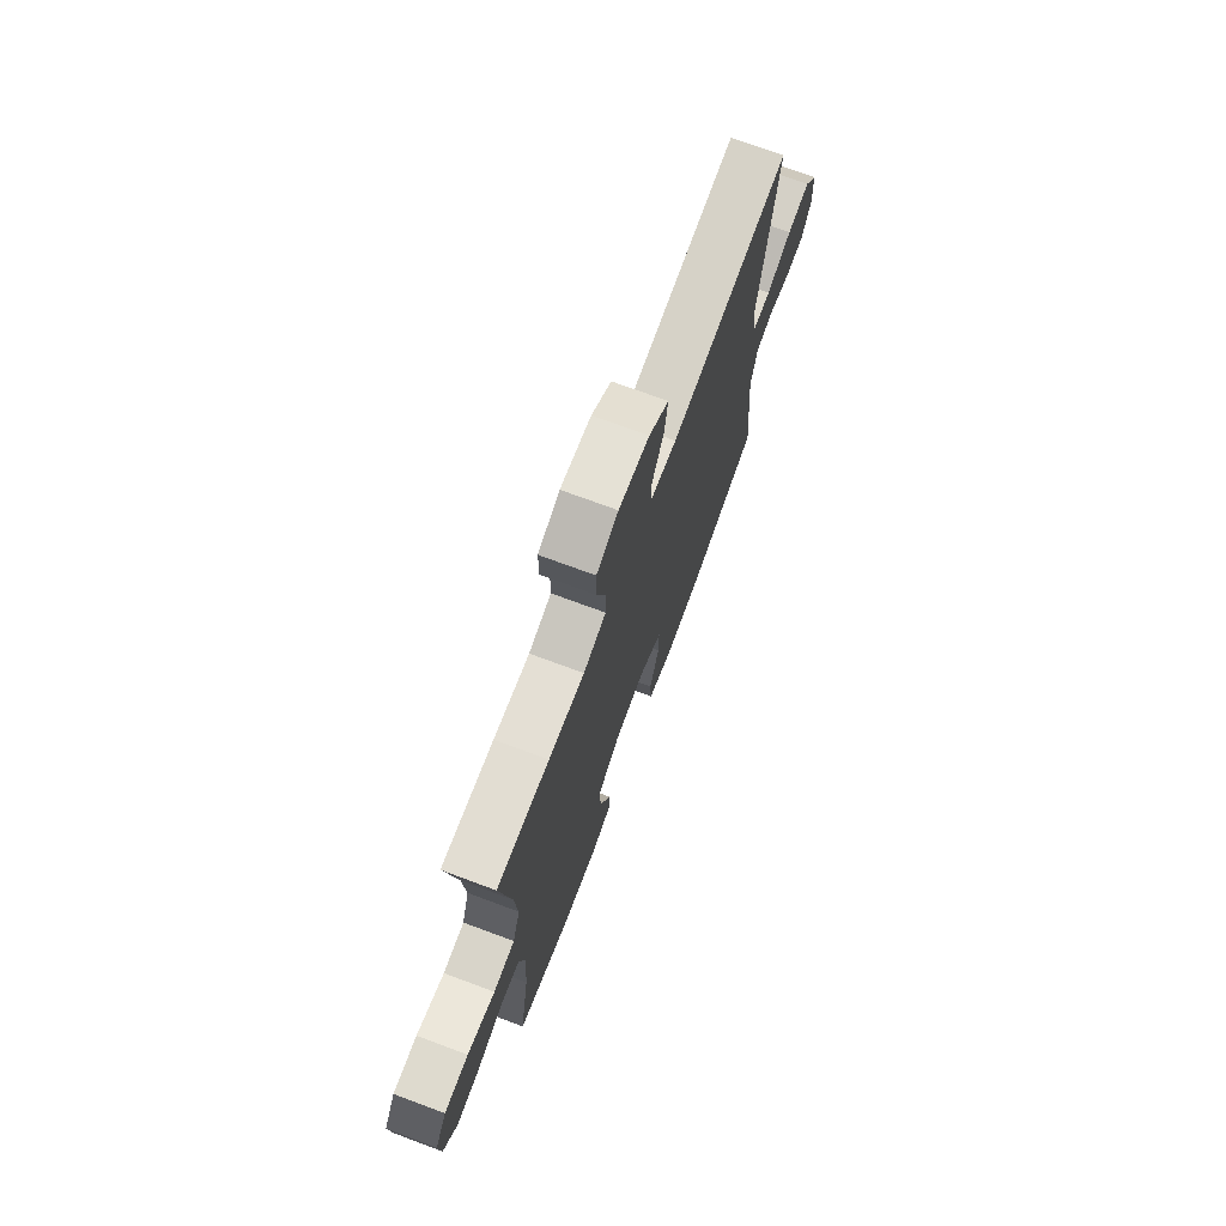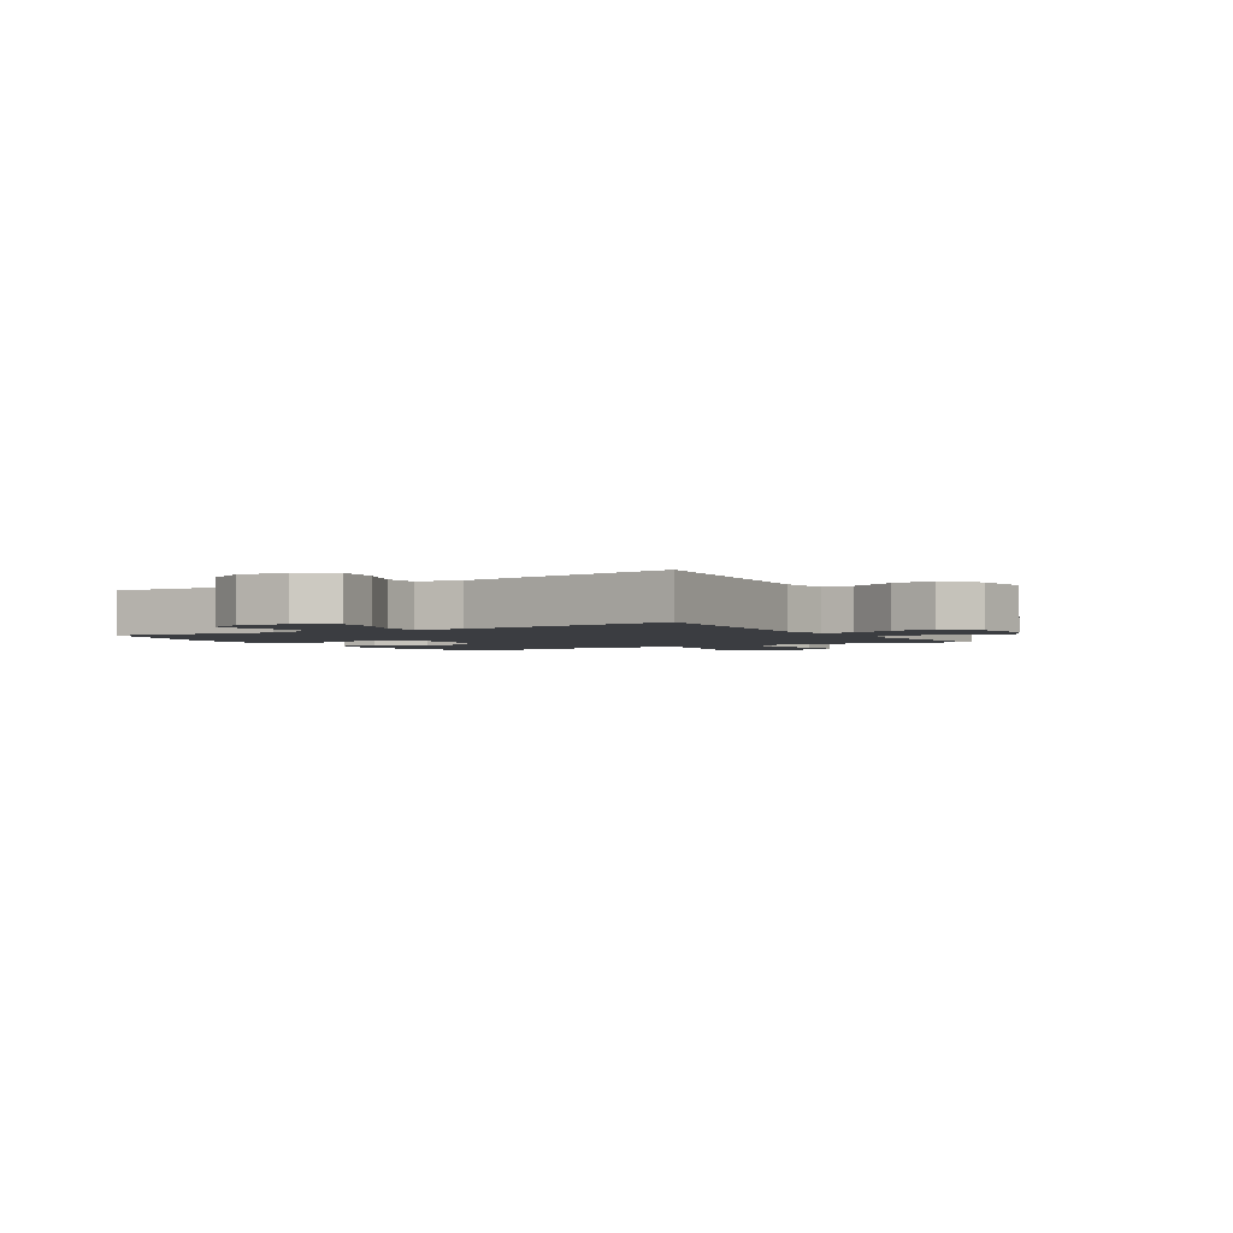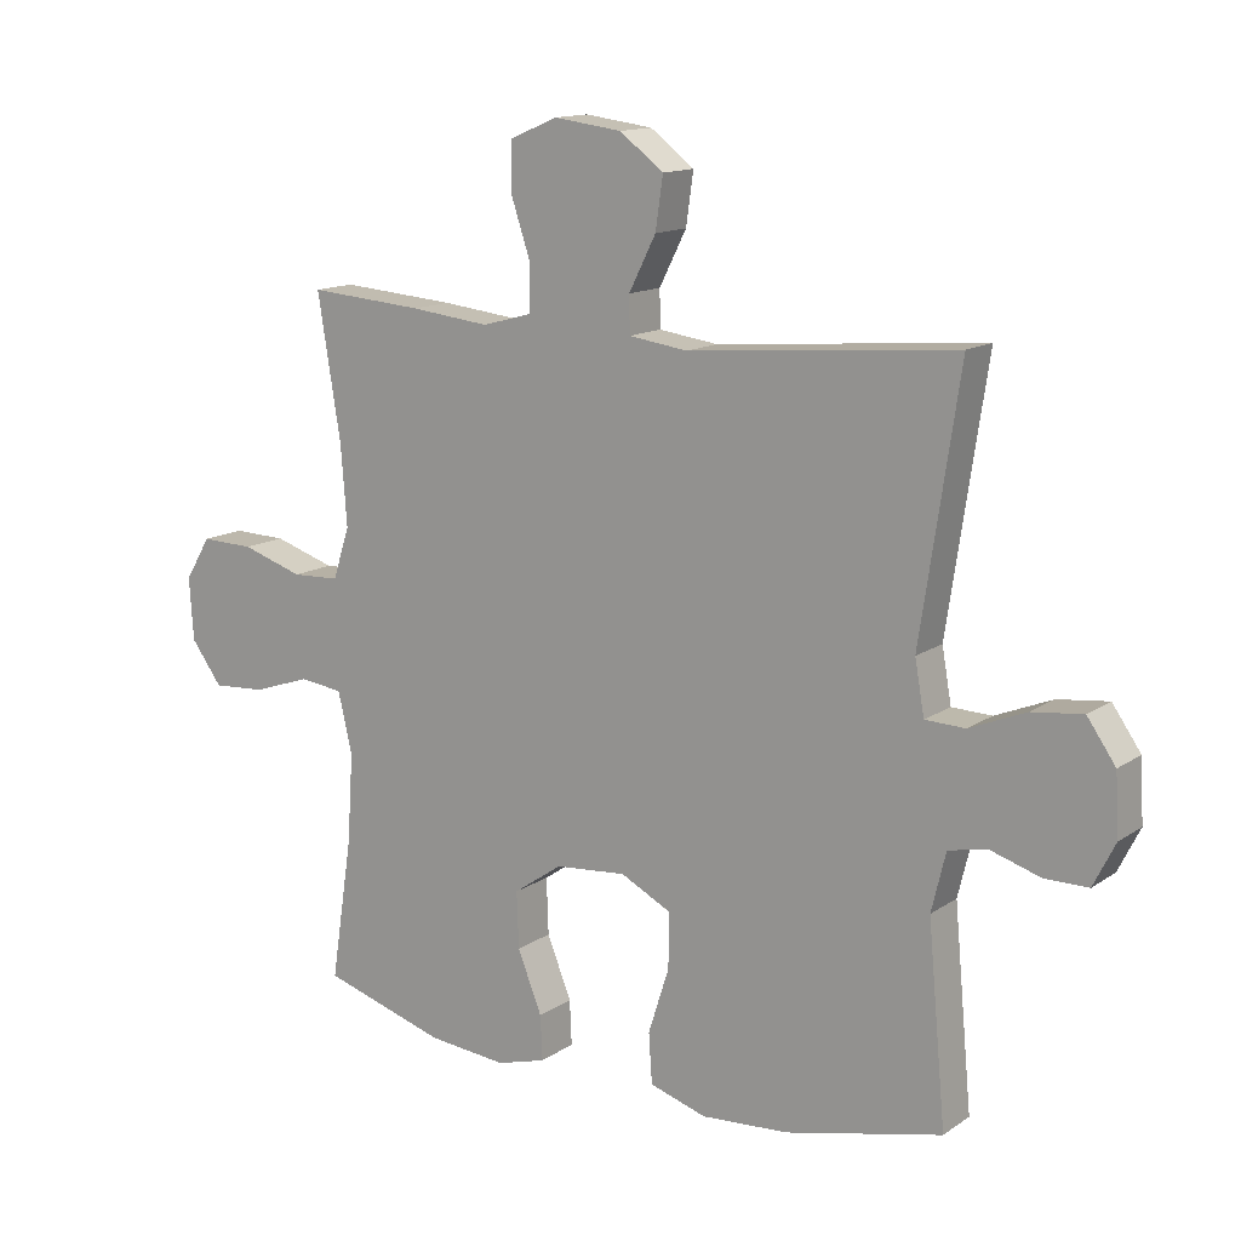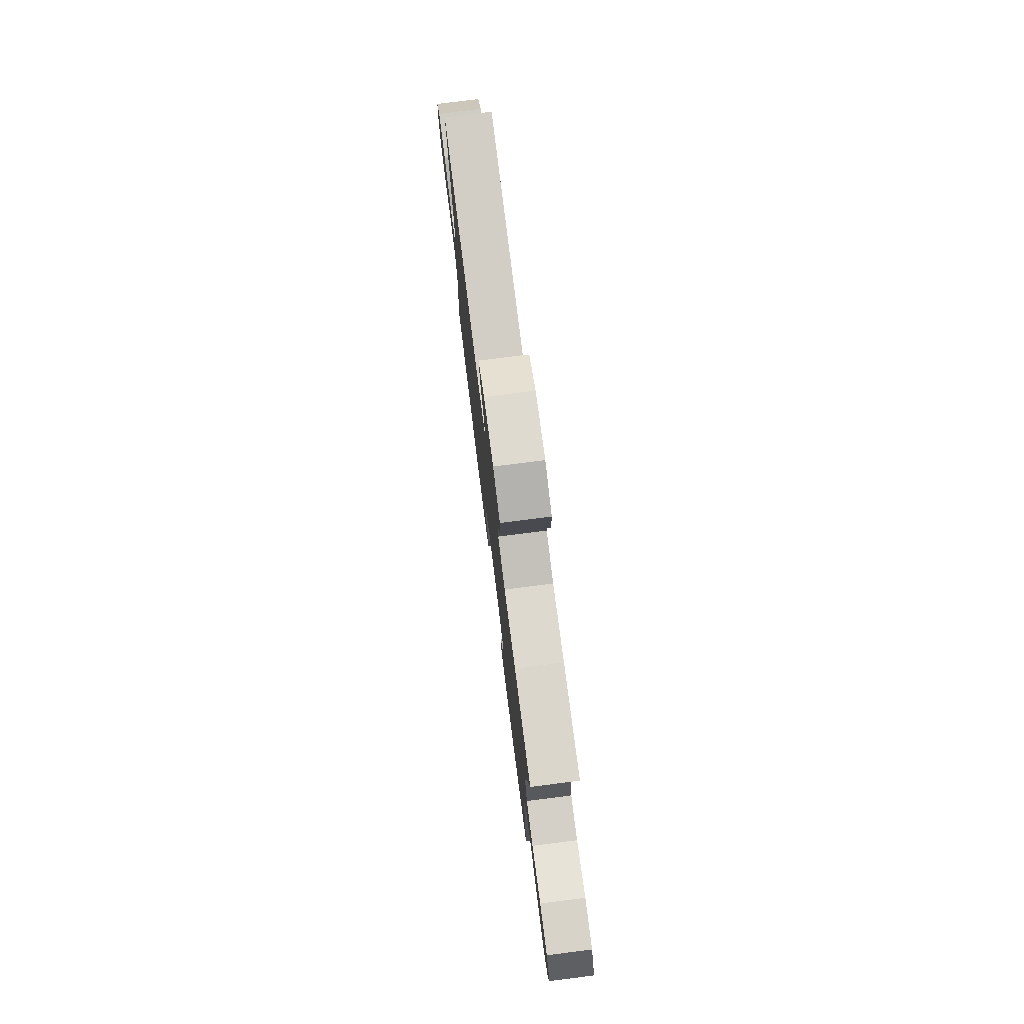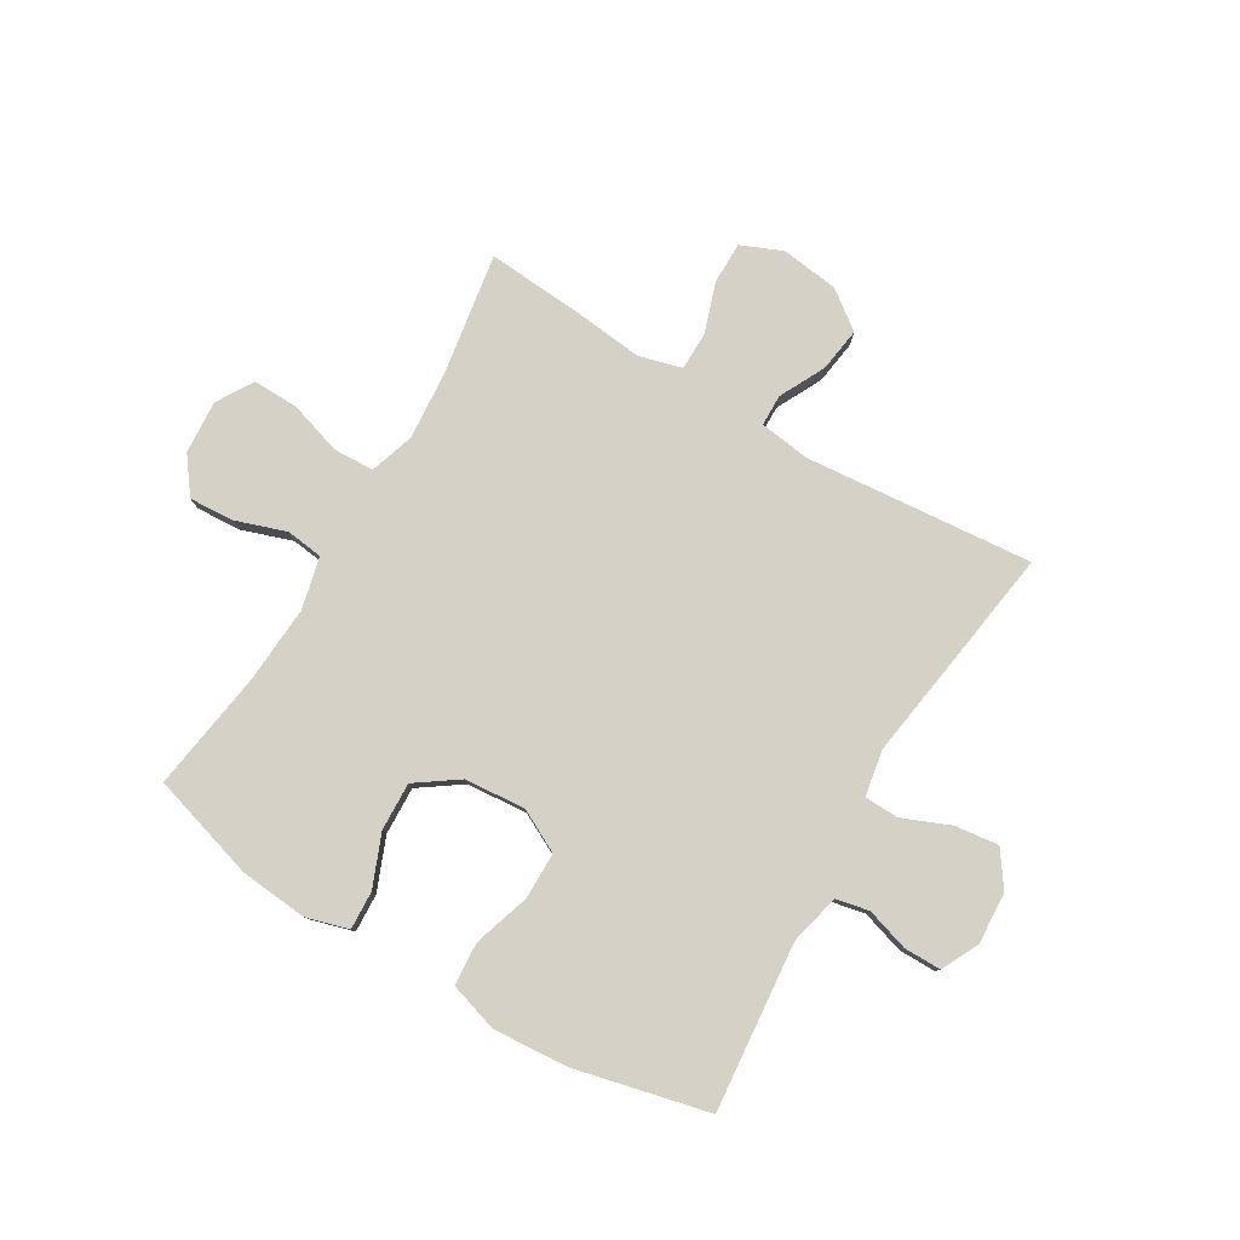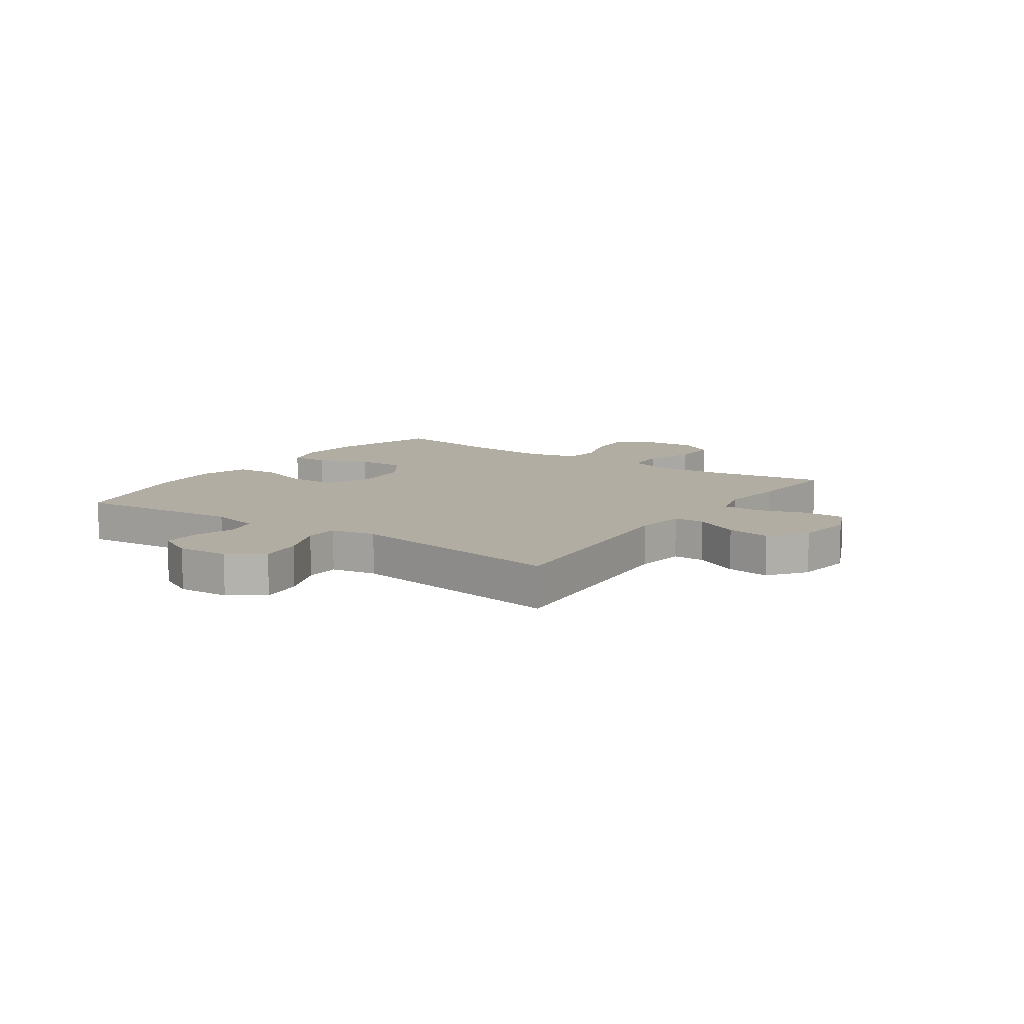
<metadata>
{"format":"obj","ext":"obj","renderer":"f3d","projection":"perspective","resolution":1024,"background":"white","views":[{"elev":72.8,"azim":110.4,"up":"+Z"},{"elev":-2.4,"azim":-58.5,"up":"+Y"},{"elev":13.7,"azim":-145.5,"up":"+Z"},{"elev":77.8,"azim":82.8,"up":"+Z"},{"elev":79.7,"azim":-149.4,"up":"+Y"},{"elev":10.6,"azim":-55.4,"up":"+Y"}]}
</metadata>
<code>
v 0.5 0.07 0.5
v 0.466 0.07 0.289
v 0.457 0.07 0.171
v 0.482 0.07 0.095
v 0.552 0.07 0.092
v 0.643 0.07 0.121
v 0.722 0.07 0.123
v 0.76 0.07 0.06
v 0.754 0.07 -0.032
v 0.708 0.07 -0.094
v 0.63 0.07 -0.089
v 0.544 0.07 -0.06
v 0.48 0.07 -0.068
v 0.459 0.07 -0.158
v 0.468 0.07 -0.291
v 0.5 0.07 -0.5
v 0.317 0.07 -0.555
v 0.2 0.07 -0.566
v 0.127 0.07 -0.545
v 0.13 0.07 -0.479
v 0.166 0.07 -0.389
v 0.169 0.07 -0.306
v 0.097 0.07 -0.256
v -0.008 0.07 -0.247
v -0.082 0.07 -0.285
v -0.082 0.07 -0.366
v -0.051 0.07 -0.463
v -0.056 0.07 -0.537
v -0.14 0.07 -0.563
v -0.269 0.07 -0.554
v -0.5 0.07 -0.5
v -0.473 0.07 -0.21
v -0.494 0.07 -0.123
v -0.551 0.07 -0.111
v -0.625 0.07 -0.134
v -0.689 0.07 -0.134
v -0.721 0.07 -0.07
v -0.716 0.07 0.02
v -0.674 0.07 0.08
v -0.599 0.07 0.071
v -0.516 0.07 0.037
v -0.457 0.07 0.039
v -0.443 0.07 0.118
v -0.5 0.07 0.5
v -0.106 0.07 0.466
v -0.019 0.07 0.478
v -0.018 0.07 0.532
v -0.058 0.07 0.611
v -0.069 0.07 0.687
v -0.004 0.07 0.736
v 0.096 0.07 0.749
v 0.167 0.07 0.719
v 0.167 0.07 0.647
v 0.138 0.07 0.56
v 0.139 0.07 0.494
v 0.213 0.07 0.474
v 0.33 0.07 0.487
v 0.5 0 0.5
v 0.466 0 0.289
v 0.457 0 0.171
v 0.482 0 0.095
v 0.552 0 0.092
v 0.643 0 0.121
v 0.722 0 0.123
v 0.76 0 0.06
v 0.754 0 -0.032
v 0.708 0 -0.094
v 0.63 0 -0.089
v 0.544 0 -0.06
v 0.48 0 -0.068
v 0.459 0 -0.158
v 0.468 0 -0.291
v 0.5 0 -0.5
v 0.317 0 -0.555
v 0.2 0 -0.566
v 0.127 0 -0.545
v 0.13 0 -0.479
v 0.166 0 -0.389
v 0.169 0 -0.306
v 0.097 0 -0.256
v -0.008 0 -0.247
v -0.082 0 -0.285
v -0.082 0 -0.366
v -0.051 0 -0.463
v -0.056 0 -0.537
v -0.14 0 -0.563
v -0.269 0 -0.554
v -0.5 0 -0.5
v -0.473 0 -0.21
v -0.494 0 -0.123
v -0.551 0 -0.111
v -0.625 0 -0.134
v -0.689 0 -0.134
v -0.721 0 -0.07
v -0.716 0 0.02
v -0.674 0 0.08
v -0.599 0 0.071
v -0.516 0 0.037
v -0.457 0 0.039
v -0.443 0 0.118
v -0.5 0 0.5
v -0.106 0 0.466
v -0.019 0 0.478
v -0.018 0 0.532
v -0.058 0 0.611
v -0.069 0 0.687
v -0.004 0 0.736
v 0.096 0 0.749
v 0.167 0 0.719
v 0.167 0 0.647
v 0.138 0 0.56
v 0.139 0 0.494
v 0.213 0 0.474
v 0.33 0 0.487
f 56 57 1 2
f 55 56 2 3
f 52 53 54
f 51 52 54
f 50 51 54
f 49 50 54
f 48 49 54
f 47 48 54
f 46 47 54 55
f 55 3 4
f 46 55 4
f 45 46 4
f 43 44 45 4
f 39 40 41
f 38 39 41
f 37 38 41
f 36 37 41
f 35 36 41
f 34 35 41
f 33 34 41 42
f 32 33 42
f 30 31 32
f 29 30 32
f 28 29 32
f 27 28 32
f 26 27 32
f 32 42 43
f 26 32 43
f 25 26 43
f 19 20 21
f 18 19 21
f 17 18 21
f 16 17 21
f 15 16 21
f 14 15 21 22
f 13 14 22 23
f 10 11 12
f 9 10 12
f 8 9 12
f 7 8 12
f 6 7 12
f 5 6 12
f 5 12 13
f 43 4 5
f 25 43 5
f 24 25 5
f 5 13 23 24
f 59 58 114 113
f 60 59 113 112
f 111 110 109
f 111 109 108
f 111 108 107
f 111 107 106
f 111 106 105
f 111 105 104
f 112 111 104 103
f 61 60 112
f 61 112 103
f 61 103 102
f 61 102 101 100
f 98 97 96
f 98 96 95
f 98 95 94
f 98 94 93
f 98 93 92
f 98 92 91
f 99 98 91 90
f 99 90 89
f 89 88 87
f 89 87 86
f 89 86 85
f 89 85 84
f 89 84 83
f 100 99 89
f 100 89 83
f 100 83 82
f 78 77 76
f 78 76 75
f 78 75 74
f 78 74 73
f 78 73 72
f 79 78 72 71
f 80 79 71 70
f 69 68 67
f 69 67 66
f 69 66 65
f 69 65 64
f 69 64 63
f 69 63 62
f 70 69 62
f 62 61 100
f 62 100 82
f 62 82 81
f 81 80 70 62
f 1 58 59 2
f 2 59 60 3
f 3 60 61 4
f 4 61 62 5
f 5 62 63 6
f 6 63 64 7
f 7 64 65 8
f 8 65 66 9
f 9 66 67 10
f 10 67 68 11
f 11 68 69 12
f 12 69 70 13
f 13 70 71 14
f 14 71 72 15
f 15 72 73 16
f 16 73 74 17
f 17 74 75 18
f 18 75 76 19
f 19 76 77 20
f 20 77 78 21
f 21 78 79 22
f 22 79 80 23
f 23 80 81 24
f 24 81 82 25
f 25 82 83 26
f 26 83 84 27
f 27 84 85 28
f 28 85 86 29
f 29 86 87 30
f 30 87 88 31
f 31 88 89 32
f 32 89 90 33
f 33 90 91 34
f 34 91 92 35
f 35 92 93 36
f 36 93 94 37
f 37 94 95 38
f 38 95 96 39
f 39 96 97 40
f 40 97 98 41
f 41 98 99 42
f 42 99 100 43
f 43 100 101 44
f 44 101 102 45
f 45 102 103 46
f 46 103 104 47
f 47 104 105 48
f 48 105 106 49
f 49 106 107 50
f 50 107 108 51
f 51 108 109 52
f 52 109 110 53
f 53 110 111 54
f 54 111 112 55
f 55 112 113 56
f 56 113 114 57
f 57 114 58 1

</code>
